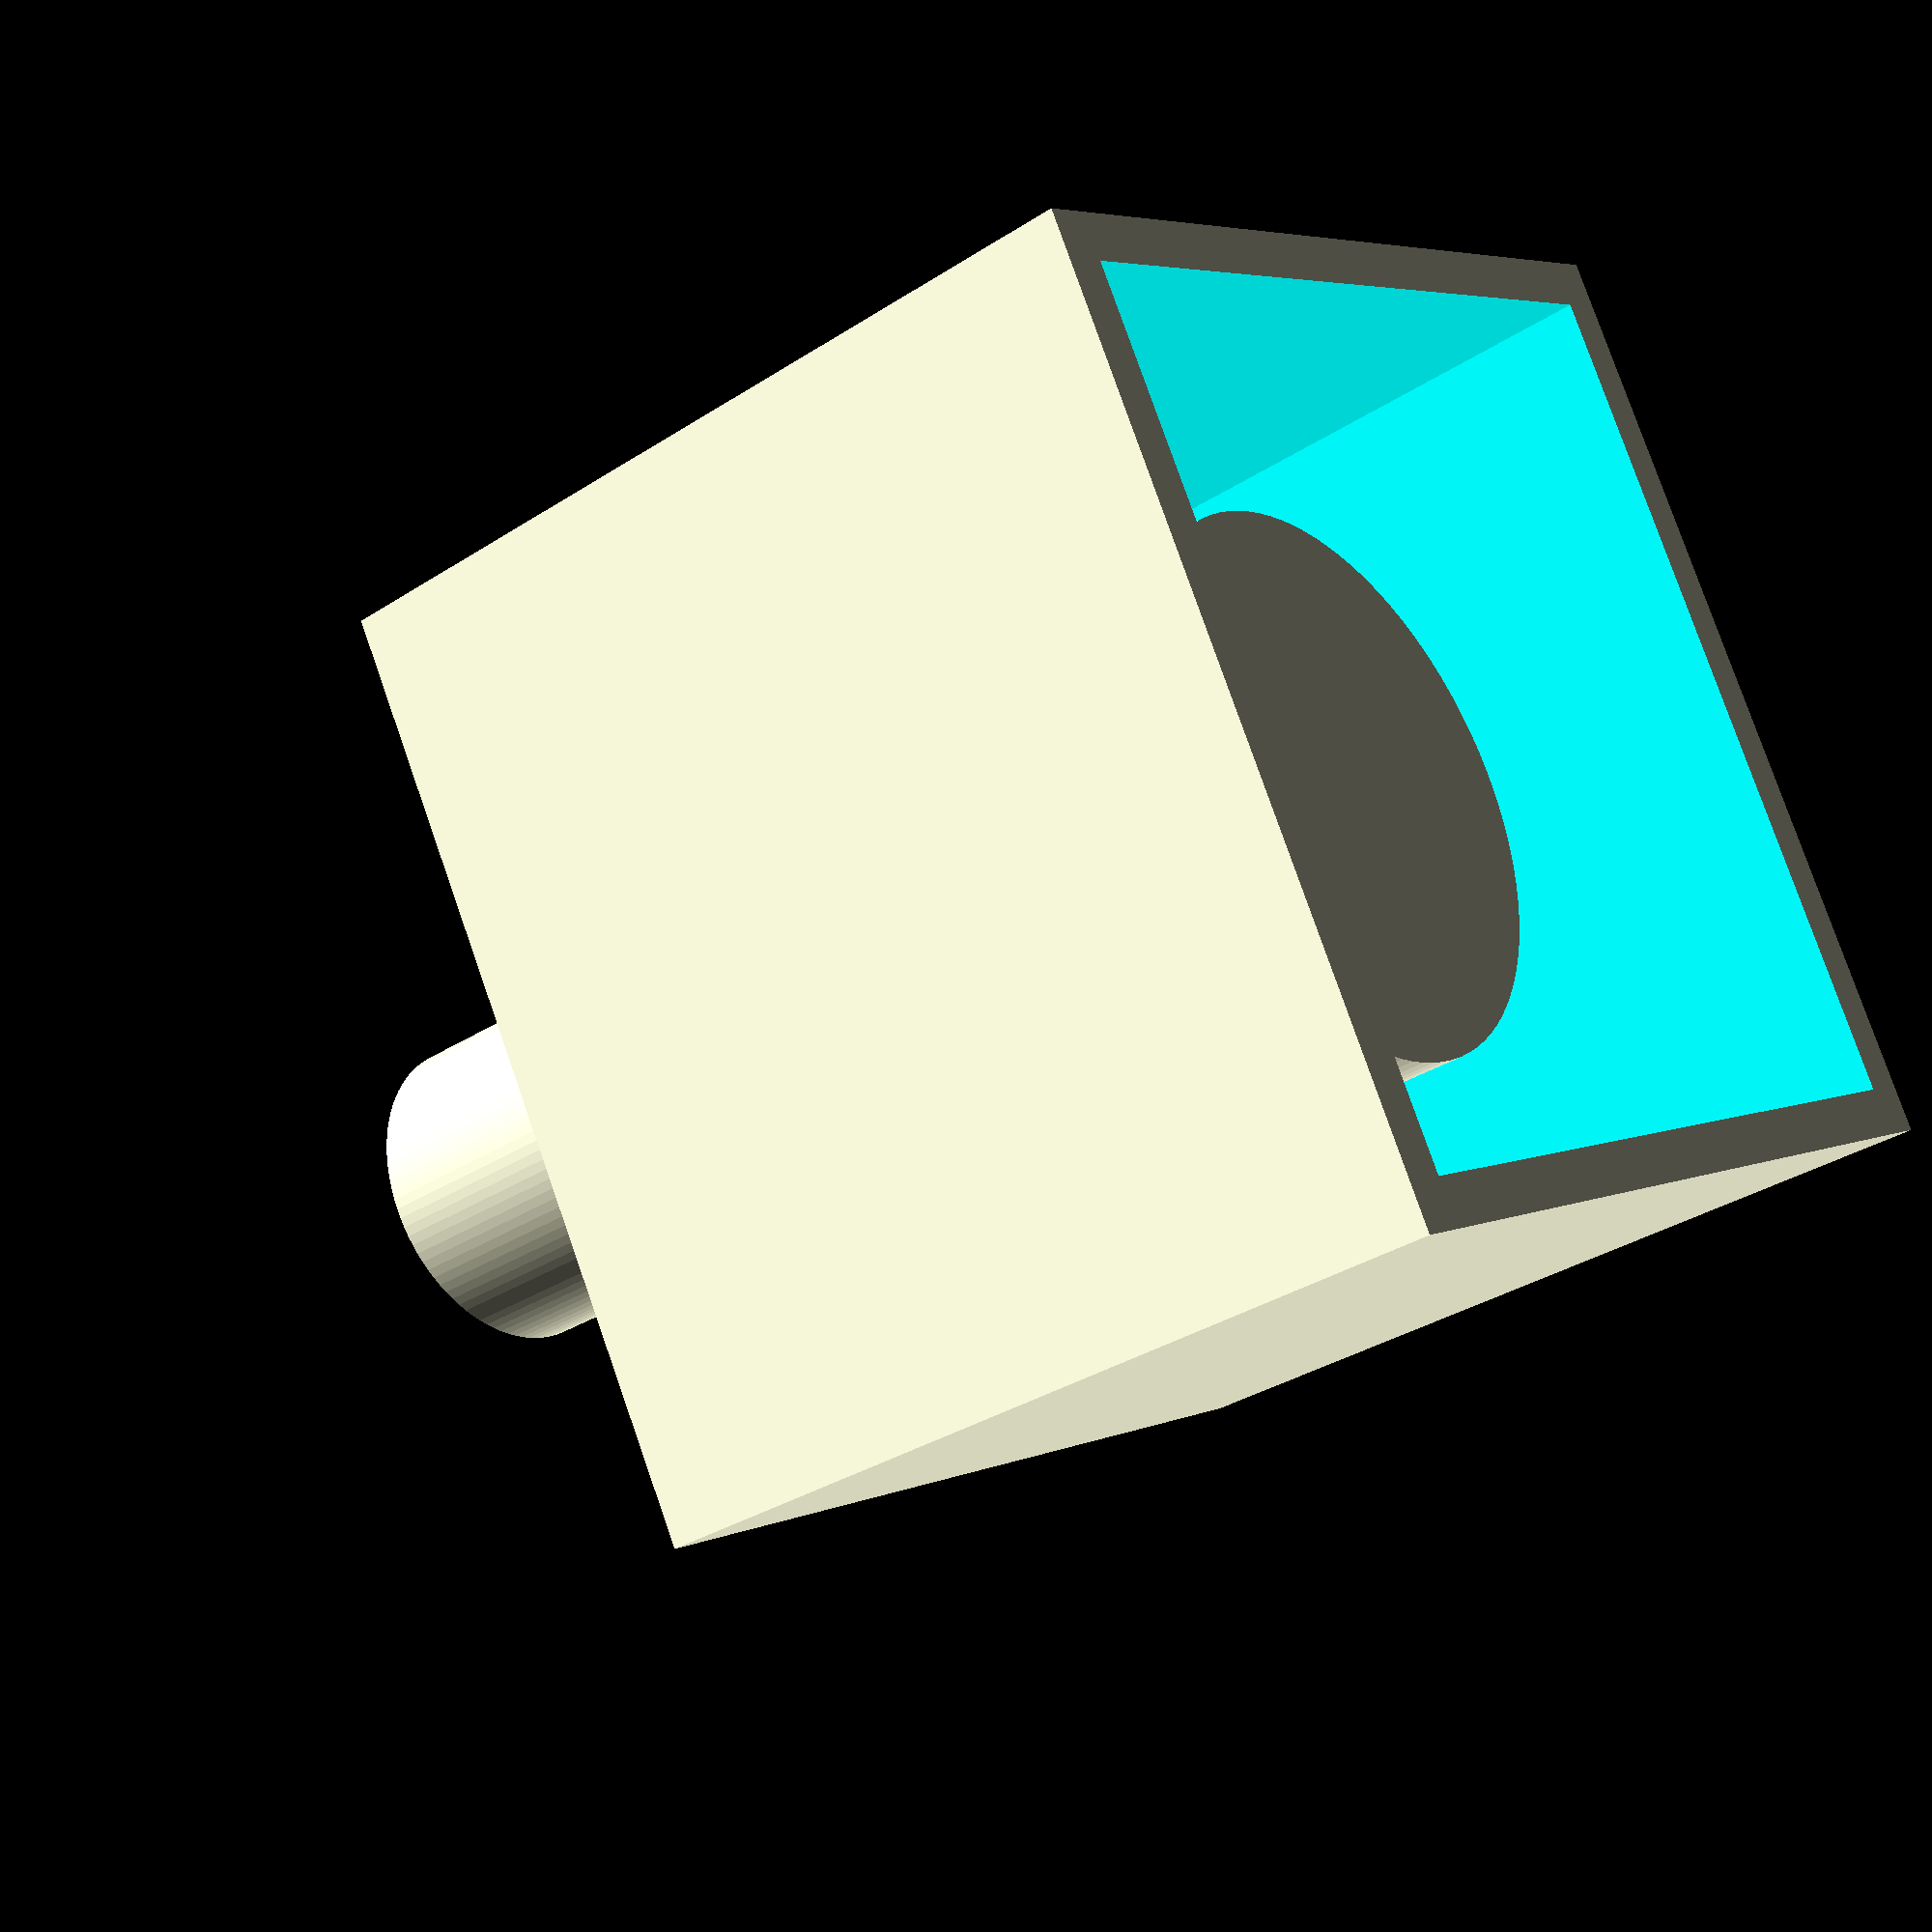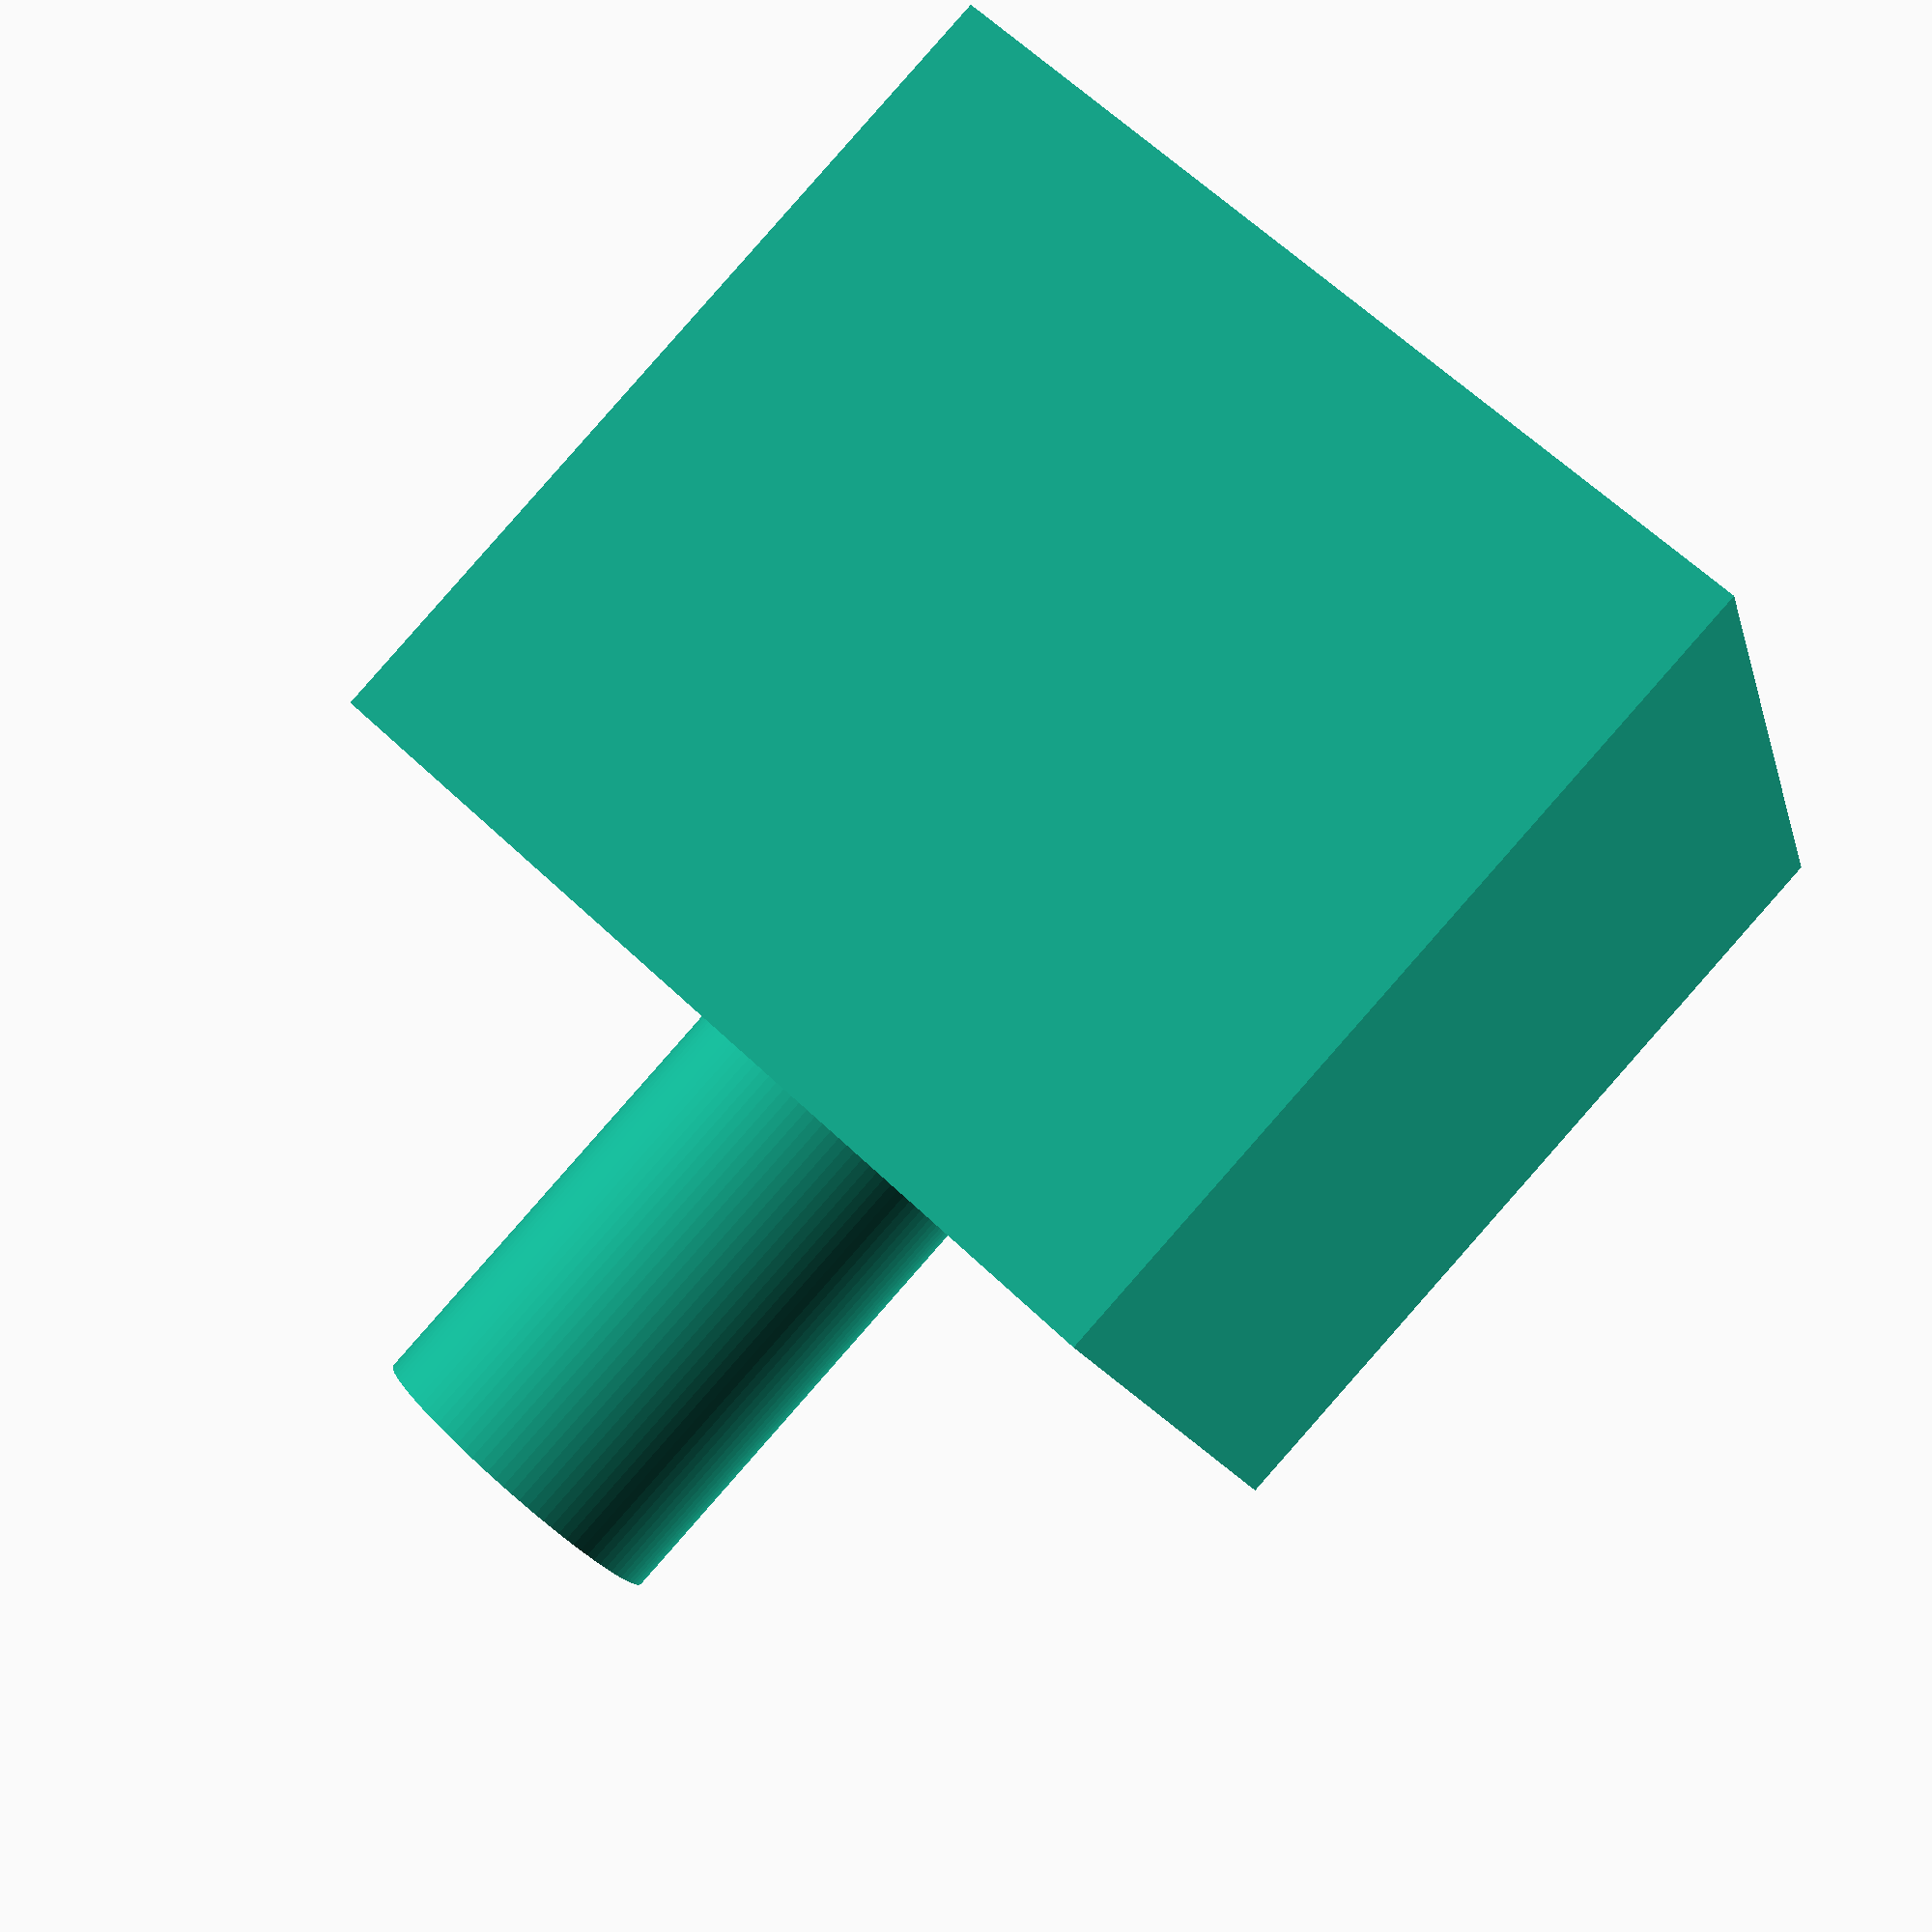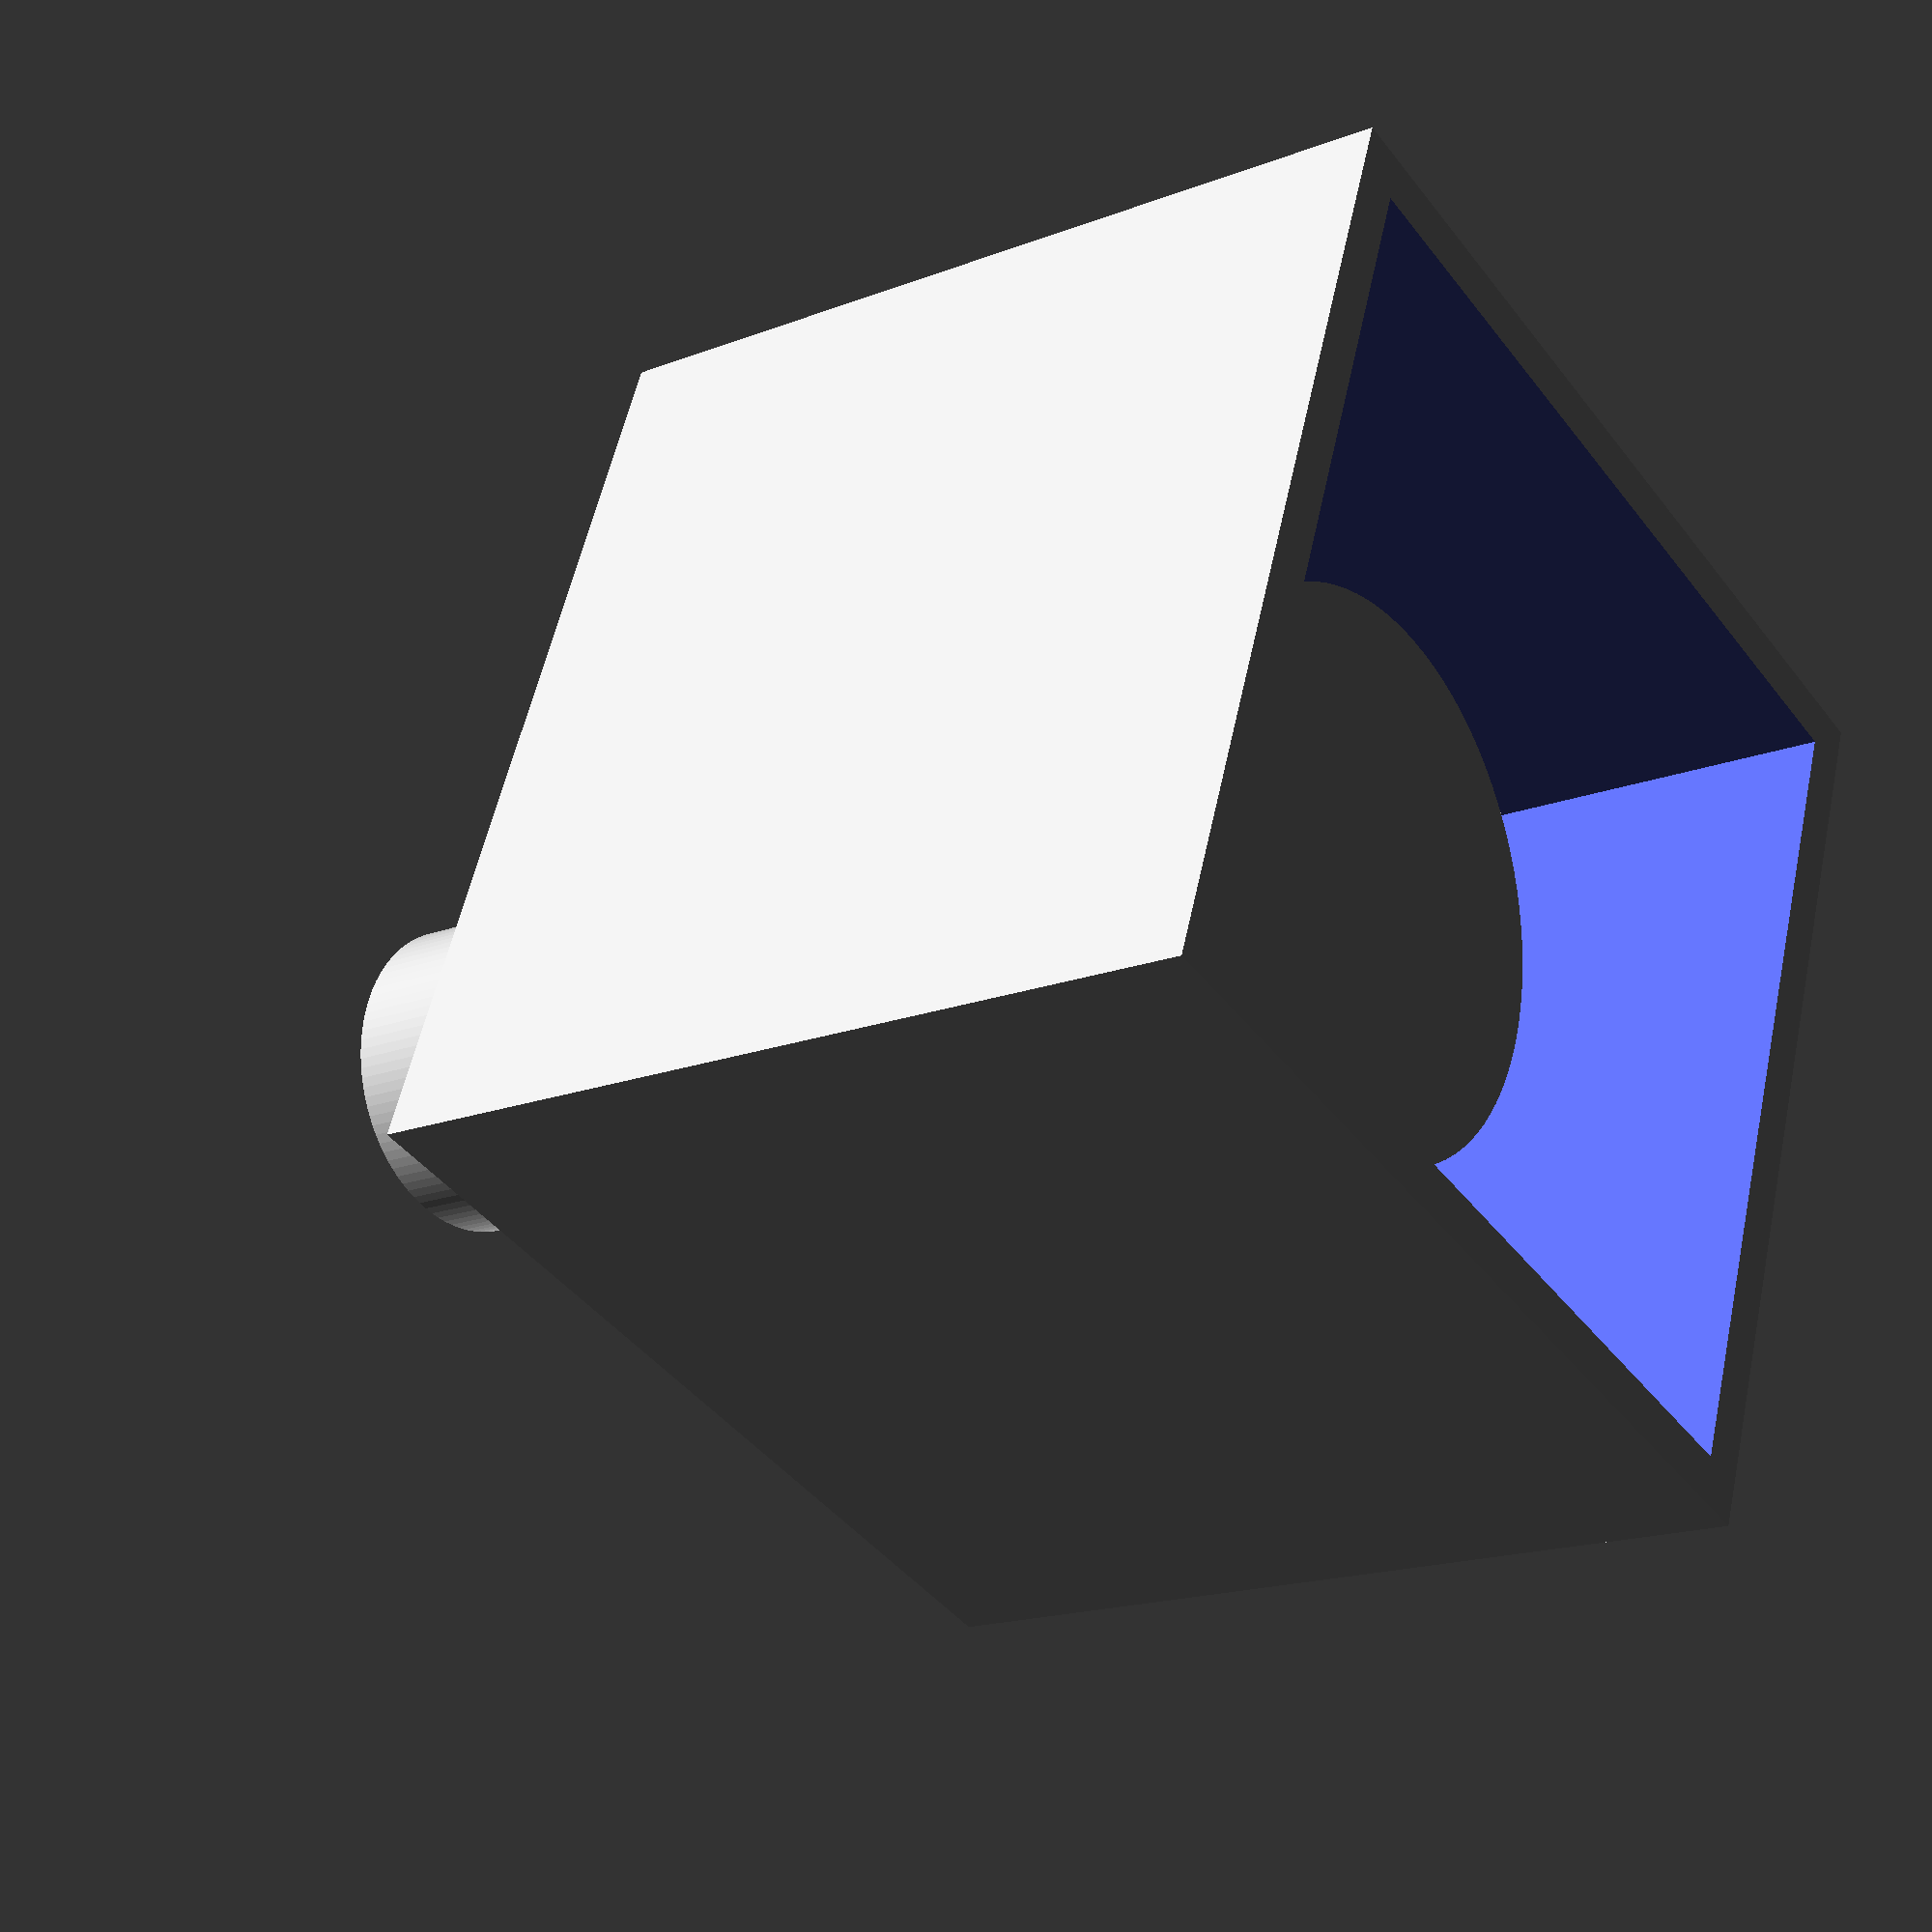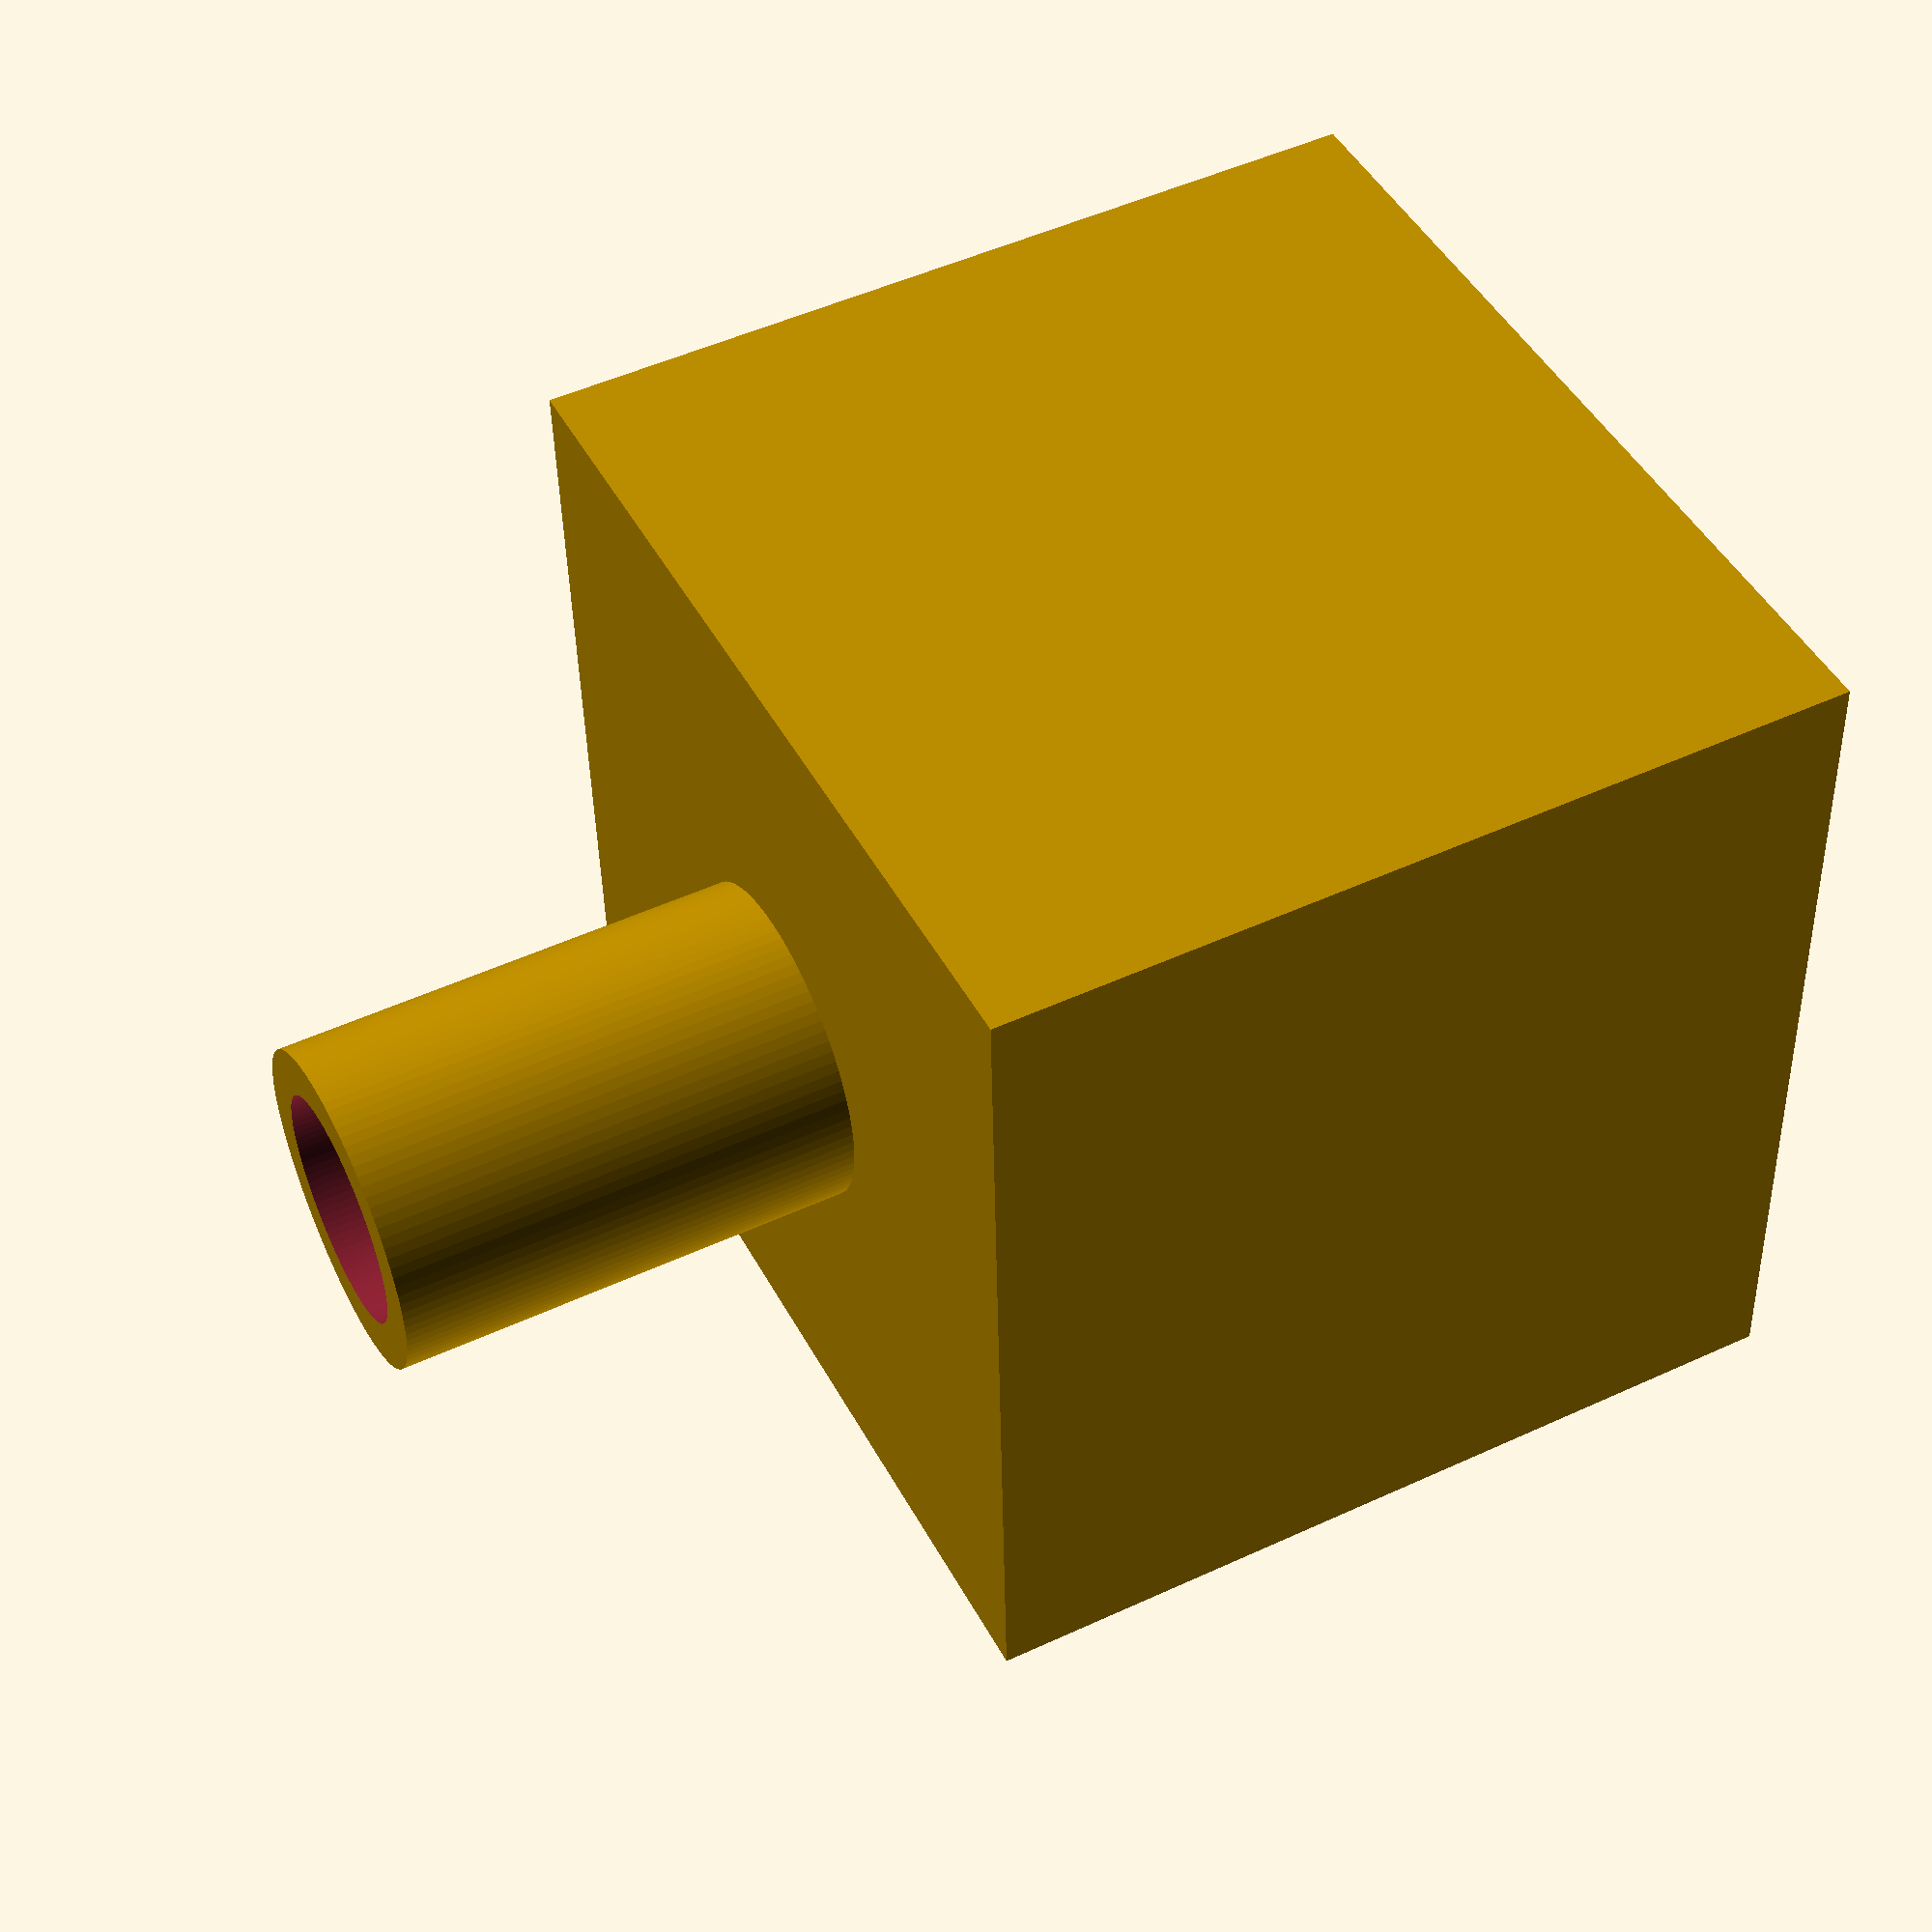
<openscad>
$fn = 100;
epsilon = 1;

innerD = 10;
outerD = 20;
drainHeight = 20;
intakeHeight = 5;
innerHeight = 20;
outerHeight = 25;
wallTickness = 2;


translate([
    0,
    0,
    wallTickness
])
union() {
    difference() {
        cylinder(h=outerHeight, d=innerD + wallTickness * 2);

        translate([
            0,
            0,
            -epsilon
        ])
        cylinder(h=outerHeight + epsilon * 2, d=innerD);

        translate([
            -innerD / 2 - wallTickness,
            -innerD / 4,
            innerHeight
        ])
        cube([
            innerD + wallTickness * 2,
            innerD / 2,
            outerHeight - innerHeight + epsilon
        ]);
    }

    translate([
        0,
        0,
        -drainHeight - wallTickness
    ])
    difference() {
        cylinder(h=drainHeight, d=innerD + wallTickness * 2);

        translate([
            0,
            0,
            -epsilon
        ])
        cylinder(h=drainHeight + epsilon * 2, d=innerD);
    }

    difference() {
        cylinder(h=outerHeight, d=outerD + wallTickness * 2);

        translate([
            0,
            0,
            -epsilon
        ])
        cylinder(h=outerHeight + epsilon * 2, d=outerD);

        translate([
            -outerD / 4,
            -outerD / 2 - wallTickness,
            -epsilon
        ])
        cube([
            outerD / 2,
            outerD + wallTickness * 2,
            intakeHeight + epsilon
        ]);
    }

    translate([
        0,
        0,
        outerHeight
    ])
    cylinder(h=wallTickness, d=outerD + wallTickness * 2);
}

difference() {
    translate([
        -outerD,
        -outerD,
        0
    ])
    difference() {
        cube([
            outerD * 2,
            outerD * 2,
            outerHeight * 1.5
        ]);

        translate([
            wallTickness,
            wallTickness,
            wallTickness
        ])
        cube([
            outerD * 2 - wallTickness * 2,
            outerD * 2 - wallTickness * 2,
            outerHeight * 1.5 -  - wallTickness
        ]);
        
        
    }
    
    translate([
        0,
        0,
        -epsilon
    ])
    cylinder(d=innerD, h=wallTickness + epsilon * 2);
}
</openscad>
<views>
elev=32.8 azim=240.4 roll=312.0 proj=p view=solid
elev=272.2 azim=197.5 roll=221.4 proj=p view=wireframe
elev=197.8 azim=20.4 roll=232.9 proj=p view=solid
elev=310.6 azim=2.6 roll=242.9 proj=p view=solid
</views>
